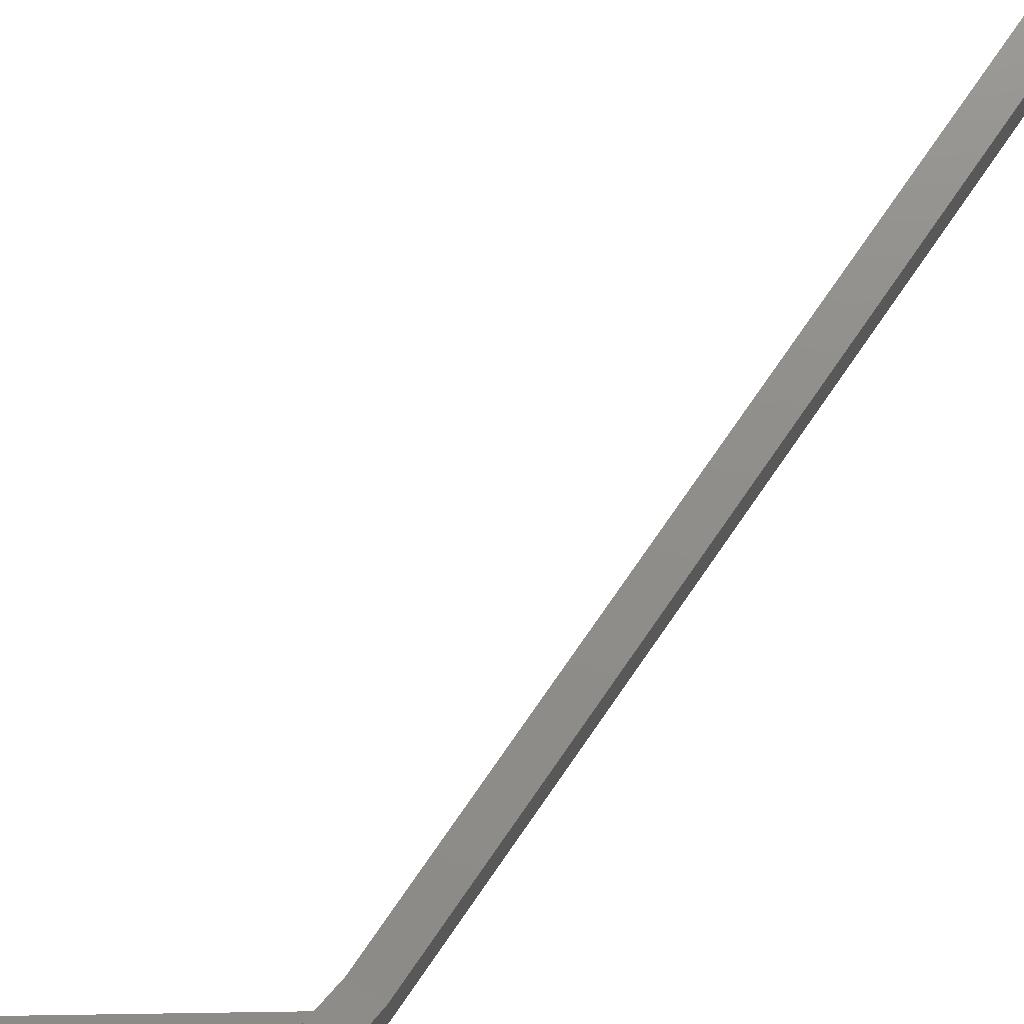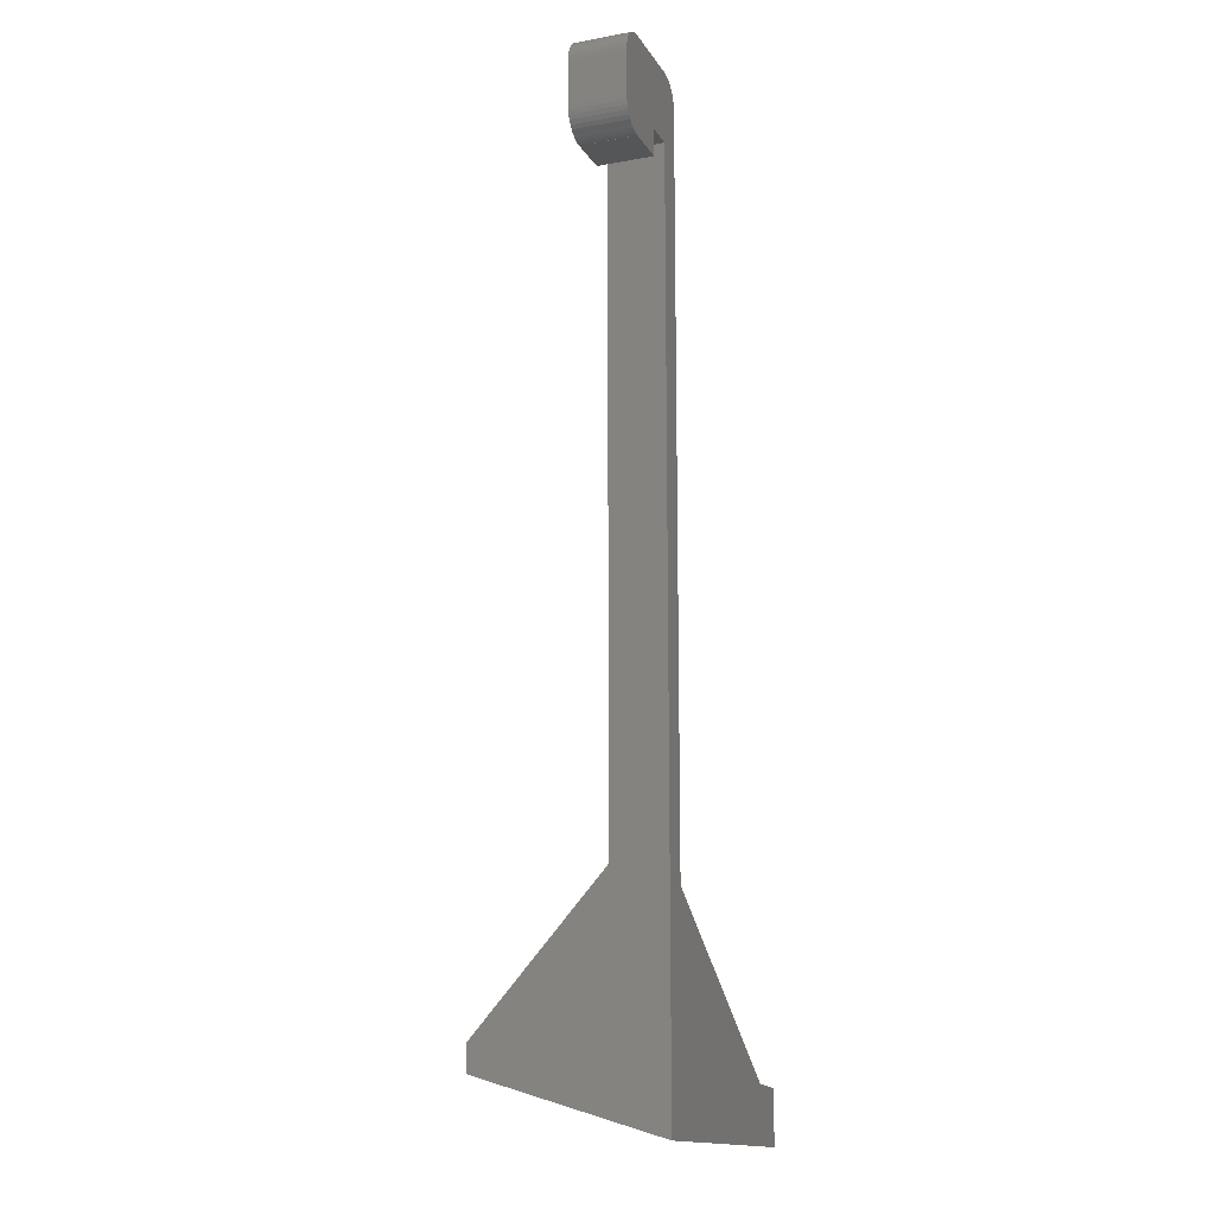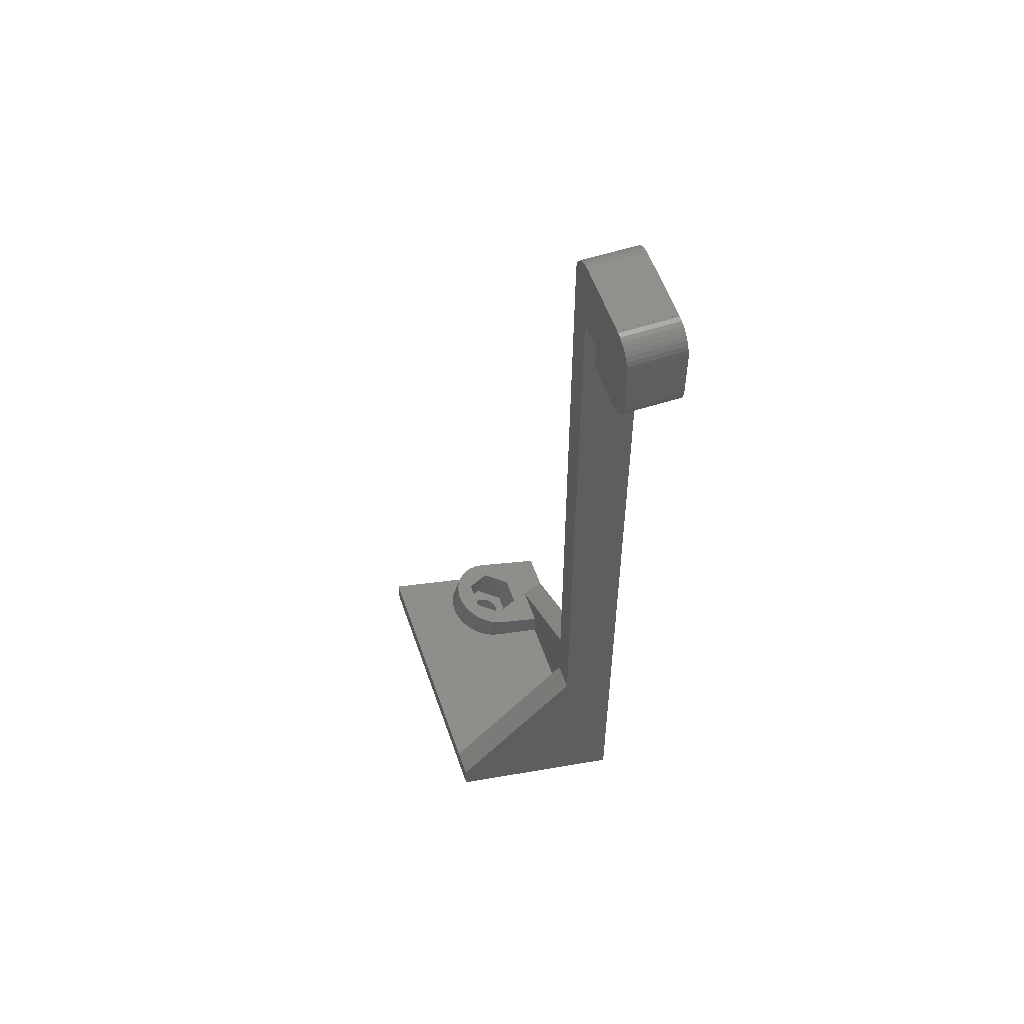
<metadata>
{"format":"stl","ext":"stl","renderer":"f3d","projection":"perspective","resolution":1024,"background":"white","views":[{"elev":73.7,"azim":34.6,"up":"+Z"},{"elev":-14.9,"azim":111.1,"up":"+Y"},{"elev":55.7,"azim":71.2,"up":"+Y"}]}
</metadata>
<code>
# stl→obj: 338 verts, 688 faces
v -0.2477 107.3 0
v -0.2477 107.3 6.2
v 0 107.3 0
v 0 107.3 6.2
v -0.7365 107.2 0
v -0.7365 107.2 6.2
v -1.205 107 0
v -1.205 107 6.2
v -1.641 106.8 0
v -1.641 106.8 6.2
v -2.032 106.5 0
v -2.032 106.5 6.2
v -2.367 106.1 0
v -2.367 106.1 6.2
v -2.638 105.7 0
v -2.638 105.7 6.2
v -2.837 105.3 0
v -2.837 105.3 6.2
v -2.959 104.8 0
v -2.959 104.8 6.2
v -21.53 3.916 3
v -3 3.916 3
v -21.53 5.281 3
v -6.458 5.282 7.476
v -21.53 6.78 3
v -21.53 7.021 3
v -3 23.6 3
v -21.53 4.542 5.053
v -6.752 5.394 7.842
v -6.937 5.524 8.269
v -21.54 5.664 8.727
v -21.54 8.658 7.813
v -7 5.664 8.727
v -21.54 7.027 3
v -21.55 5.733 8.952
v -21.56 5.808 9.199
v -21.56 8.802 8.285
v -6.937 5.803 9.185
v -21.56 8.514 7.341
v -21.57 7.035 3
v -21.63 7.044 3
v -21.63 5.95 9.666
v -21.63 8.945 8.752
v -21.63 8.371 6.873
v -21.72 7.053 3
v -21.75 6.091 10.13
v -21.75 9.085 9.211
v -6.752 5.934 9.611
v -21.75 8.231 6.414
v -21.84 7.064 3
v -21.91 6.227 10.57
v -21.91 9.221 9.658
v -21.91 8.095 5.968
v -22 6.29 10.78
v -22.01 7.076 3
v -22.11 6.358 11
v -22.11 9.352 10.09
v -6.458 6.046 9.978
v -22.11 7.964 5.538
v -22.23 7.089 3
v -22.24 6.423 11.21
v -22.36 6.483 11.41
v -22.36 9.477 10.5
v -22.36 7.839 5.129
v -22.51 6.544 11.61
v -3 9.288 20.6
v -5.916 6.204 10.5
v -22.51 7.103 3
v -22.65 6.6 11.8
v -22.65 9.595 10.88
v -22.65 7.721 4.744
v -22.8 6.652 11.97
v -22.86 7.118 3
v -22.97 6.709 12.15
v -22.97 9.704 11.24
v -22.97 7.612 4.387
v -23.16 6.761 12.32
v -23.27 7.133 3
v -23.33 6.809 12.48
v -23.33 9.803 11.56
v -23.33 7.513 4.061
v -23.51 6.851 12.62
v -23.71 6.898 12.77
v -23.71 9.892 11.86
v -23.71 7.424 3.769
v -23.75 7.149 3
v -23.91 6.935 12.89
v -24.13 6.976 13.03
v -24.13 9.97 12.11
v -24.13 7.346 3.514
v -24.29 7.164 3
v -24.36 7.01 13.14
v -24.49 8.095 5.968
v -23.38 4.832 8.98
v -23.38 8.658 7.813
v -24.57 10.04 12.33
v -24.57 7.042 13.24
v -24.57 7.28 3.297
v -24.81 7.07 13.33
v -24.89 7.178 3
v -24.98 2.919 9.564
v -6.937 2.78 9.106
v -7 2.919 9.564
v -6.937 3.059 10.02
v -25.03 7.096 13.42
v -25.03 10.09 12.5
v -25.03 7.226 3.122
v -25.05 2.775 9.093
v -25.05 4.688 8.509
v -6.752 2.649 8.68
v -25.05 3.063 10.04
v -24.98 4.832 8.98
v -25.05 4.976 9.452
v -6.752 3.189 10.45
v -25.05 3.985 6.206
v -25.05 7.811 5.038
v -25.05 5.679 11.76
v -25.05 9.505 10.59
v -25.25 2.643 8.659
v -25.25 4.556 8.076
v -6.458 2.538 8.313
v -25.25 3.196 10.47
v -25.25 5.108 9.885
v -6.458 3.301 10.82
v -25.46 7.189 3
v -25.49 3.281 10.75
v -25.49 5.194 10.16
v -25.5 3.278 10.74
v -25.5 5.191 10.15
v -25.5 7.136 13.55
v -25.5 10.13 12.64
v -25.55 7.189 3
v -25.58 2.533 8.299
v -25.58 4.446 7.716
v -6.075 2.452 8.032
v -25.73 7.149 13.59
v -25.99 10.16 12.73
v -25.99 7.163 13.64
v -26 2.455 8.042
v -26 4.368 7.458
v -5.629 2.398 7.855
v -26 3.43 11.24
v -26 5.343 10.65
v -5.916 3.459 11.33
v -26.04 7.189 3
v -3 23.6 0
v -26.09 7.158 2.899
v -26.09 7.155 2.89
v -26.2 7.08 2.692
v -26.48 2.414 7.908
v -26.48 4.327 7.324
v -26.48 10.17 12.77
v -26.48 7.145 2.854
v -26.48 7.177 13.69
v -26.97 10.17 12.77
v -26.97 7.145 2.854
v -26.97 7.177 13.69
v -26.97 2.414 7.908
v -26.97 4.327 7.324
v -27.45 3.43 11.24
v -27.45 5.343 10.65
v -27.45 2.455 8.042
v -27.45 4.368 7.458
v -27.46 10.16 12.73
v -27.46 7.158 2.899
v -27.46 7.163 13.64
v -27.71 6 0
v 0 0 0
v -27.72 7.149 13.59
v -27.87 2.533 8.299
v -27.87 4.446 7.716
v -27.95 10.13 12.64
v -27.95 7.136 13.55
v -27.96 3.281 10.75
v -27.95 3.278 10.74
v -27.95 5.191 10.15
v -27.96 5.194 10.16
v -28.2 2.643 8.659
v -28.2 4.556 8.076
v -28.2 3.196 10.47
v -28.2 5.108 9.885
v -28.4 3.985 6.206
v -28.4 7.811 5.038
v -28.4 5.679 11.76
v -28.4 9.505 10.59
v -28.4 2.775 9.093
v -28.4 4.688 8.509
v -28.4 3.063 10.04
v -28.4 4.976 9.452
v -28.42 10.09 12.5
v -28.42 7.096 13.42
v -28.42 7.226 3.122
v -27.95 7.186 2.989
v -28.48 2.919 9.564
v -28.48 4.832 8.98
v -28.88 10.04 12.33
v -28.64 7.07 13.33
v -28.88 7.042 13.24
v -28.96 8.095 5.968
v -29.32 6.976 13.03
v -29.09 7.01 13.14
v -29.32 9.97 12.11
v -29.54 6.935 12.89
v -29.74 6.898 12.77
v -29.74 9.892 11.86
v -29.94 6.851 12.62
v -3 104.3 0
v -3 104.3 6.2
v 0 99.3 0
v 0 93.3 0
v 0 93.3 6.2
v 0 99.3 6.2
v -3 25.49 6.2
v 0 25.49 6.2
v 0 9.288 20.6
v -3.3 2.919 9.564
v 0 6.288 20.6
v -3.3 5.664 8.727
v -3.363 2.78 9.106
v -3.363 5.524 8.269
v -3.363 3.059 10.02
v -3.363 5.803 9.185
v -3.548 2.649 8.68
v -3.548 5.394 7.842
v -3.548 3.189 10.45
v -3.548 5.934 9.611
v -3.842 2.538 8.313
v -3.842 5.282 7.476
v -3.842 3.301 10.82
v -3.842 6.046 9.978
v -30.07 4.832 8.98
v -30.07 8.658 7.813
v -30.12 6.809 12.48
v -30.12 9.803 11.56
v -30.12 7.513 4.061
v -29.32 7.346 3.514
v -29.74 7.424 3.769
v -30.48 6.709 12.15
v -30.29 6.761 12.32
v -30.48 9.704 11.24
v -30.48 7.612 4.387
v -28.88 7.28 3.297
v -30.65 6.652 11.97
v -30.8 6.6 11.8
v -30.8 9.595 10.88
v -30.94 6.544 11.61
v -31.09 6.483 11.41
v -31.09 9.477 10.5
v -31.09 7.839 5.129
v -30.8 7.721 4.744
v -31.21 6.423 11.21
v -31.34 6.358 11
v -31.34 9.352 10.09
v -31.34 7.964 5.538
v -31.45 6.29 10.78
v -31.54 6.227 10.57
v -31.54 9.221 9.658
v -31.54 8.095 5.968
v -31.7 6.091 10.13
v -31.7 9.085 9.211
v -31.82 5.95 9.666
v -31.82 8.945 8.752
v -31.82 8.371 6.873
v -31.7 8.231 6.414
v -31.89 5.808 9.199
v -31.89 8.802 8.285
v -31.89 8.514 7.341
v -31.9 5.733 8.952
v -31.91 3.014 0.01963
v -31.91 6 0
v -31.91 3.014 0
v -31.91 5.664 8.727
v -31.91 8.658 7.813
v -31.91 3.014 0.04651
v -31.93 0 0
v -31.93 6.288 20.6
v -31.93 3 0
v -31.93 9.288 20.6
v -4.225 2.452 8.032
v -4.225 5.196 7.194
v -4.384 3.459 11.33
v -4.384 6.204 10.5
v -4.671 2.398 7.855
v -4.671 5.142 7.018
v -5.15 2.379 7.795
v -5.15 5.124 6.957
v -5.629 5.142 7.018
v -6.075 5.196 7.194
v 8 107.3 0
v 3.2 99.3 0
v 3.2 99.3 6.2
v 8 107.3 6.2
v 10.03 106.5 0
v 10.03 106.5 6.2
v 10.37 106.1 6.2
v 10.37 106.1 0
v 10.03 97.09 0
v 10.37 97.46 0
v 10.03 97.09 6.2
v 10.37 97.46 6.2
v 10.64 105.7 6.2
v 10.64 105.7 0
v 10.64 97.87 0
v 10.64 97.87 6.2
v 10.84 105.3 6.2
v 10.84 105.3 0
v 10.84 98.33 0
v 10.84 98.33 6.2
v 10.96 104.8 6.2
v 10.96 104.8 0
v 10.96 98.81 0
v 10.96 98.81 6.2
v 11 104.3 6.2
v 11 104.3 0
v 11 99.3 0
v 11 99.3 6.2
v 3.2 96.3 0
v 3.2 96.3 6.2
v 8 96.31 0
v 8 96.3 0
v 8 96.3 6.2
v 8 96.31 6.2
v 8.248 107.3 0
v 8.736 107.2 0
v 9.205 107 0
v 9.641 106.8 0
v 9.641 106.8 6.2
v 8.248 107.3 6.2
v 8.736 107.2 6.2
v 9.205 107 6.2
v 9.641 96.79 0
v 8.248 96.31 0
v 8.248 96.31 6.2
v 8.736 96.39 0
v 9.205 96.55 0
v 8.736 96.39 6.2
v 9.205 96.55 6.2
v 9.641 96.79 6.2
f 1 2 3
f 2 4 3
f 5 1 3
f 5 6 1
f 6 2 1
f 6 4 2
f 7 5 3
f 7 8 5
f 8 6 5
f 8 4 6
f 9 10 7
f 10 8 7
f 11 12 9
f 12 10 9
f 13 12 11
f 13 14 12
f 15 14 13
f 15 16 14
f 17 16 15
f 17 18 16
f 19 18 17
f 19 20 18
f 21 22 23
f 21 24 22
f 25 23 22
f 26 25 22
f 26 22 27
f 28 21 23
f 28 23 25
f 28 24 21
f 28 29 24
f 28 30 29
f 31 28 32
f 31 30 28
f 31 33 30
f 32 25 26
f 32 28 25
f 34 26 27
f 35 31 32
f 35 33 31
f 36 35 37
f 36 38 33
f 36 33 35
f 39 26 34
f 39 32 26
f 39 37 32
f 37 35 32
f 40 34 27
f 41 40 27
f 42 36 37
f 42 37 43
f 42 38 36
f 44 34 40
f 44 39 34
f 43 37 39
f 45 41 27
f 46 42 43
f 46 43 47
f 46 48 38
f 46 38 42
f 49 40 41
f 49 44 40
f 47 43 39
f 50 45 27
f 51 46 47
f 51 47 52
f 51 48 46
f 53 39 44
f 53 41 45
f 53 44 49
f 53 49 41
f 54 51 52
f 54 48 51
f 55 50 27
f 56 54 57
f 56 58 48
f 56 48 54
f 59 45 50
f 59 53 45
f 57 52 47
f 57 54 52
f 60 55 27
f 61 56 57
f 61 58 56
f 62 61 63
f 62 58 61
f 64 50 55
f 64 59 50
f 63 61 57
f 65 62 63
f 65 66 67
f 65 67 58
f 65 58 62
f 68 60 27
f 69 65 70
f 69 66 65
f 71 55 60
f 71 64 55
f 70 63 57
f 70 65 63
f 72 69 70
f 72 66 69
f 73 68 27
f 74 72 75
f 74 66 72
f 76 53 59
f 76 59 64
f 76 60 68
f 76 64 71
f 76 71 60
f 75 57 47
f 75 70 57
f 75 72 70
f 77 74 75
f 77 66 74
f 78 73 27
f 79 75 80
f 79 77 75
f 79 66 77
f 81 68 73
f 81 73 78
f 81 76 68
f 82 79 80
f 82 66 79
f 83 82 84
f 83 66 82
f 85 81 78
f 84 82 80
f 86 78 27
f 86 85 78
f 87 83 84
f 87 66 83
f 88 87 89
f 88 66 87
f 90 76 81
f 90 81 85
f 90 85 86
f 89 80 75
f 89 84 80
f 89 87 84
f 91 86 27
f 91 90 86
f 92 88 89
f 92 66 88
f 93 94 95
f 93 95 53
f 96 89 75
f 97 89 96
f 97 92 89
f 97 66 92
f 98 76 90
f 98 90 91
f 99 97 96
f 100 91 27
f 100 98 91
f 101 102 103
f 101 103 104
f 105 96 106
f 105 99 96
f 107 53 76
f 107 76 98
f 107 98 100
f 108 101 109
f 108 110 102
f 108 102 101
f 111 101 104
f 111 112 101
f 111 113 112
f 111 104 114
f 109 101 112
f 109 112 94
f 113 94 112
f 115 94 93
f 115 93 116
f 117 95 94
f 117 118 95
f 116 53 107
f 116 93 53
f 118 53 95
f 119 108 120
f 119 121 110
f 119 110 108
f 122 111 114
f 122 113 111
f 122 123 113
f 122 114 124
f 120 94 115
f 120 108 109
f 120 109 94
f 123 94 113
f 123 117 94
f 125 100 27
f 125 107 100
f 126 122 124
f 127 117 123
f 128 122 126
f 128 123 122
f 128 126 129
f 128 129 123
f 129 126 127
f 129 127 123
f 130 106 131
f 130 105 106
f 132 107 125
f 132 125 27
f 133 119 134
f 133 135 121
f 133 121 119
f 134 119 120
f 134 120 115
f 136 130 131
f 137 106 96
f 137 131 106
f 137 136 131
f 138 136 137
f 139 133 140
f 139 141 135
f 139 135 133
f 140 133 134
f 140 134 115
f 142 126 124
f 142 127 126
f 142 143 127
f 142 124 144
f 143 117 127
f 145 107 132
f 145 132 27
f 145 27 146
f 147 145 146
f 148 147 146
f 149 148 146
f 150 139 151
f 150 141 139
f 151 139 140
f 151 140 115
f 152 39 53
f 152 47 39
f 152 53 118
f 152 75 47
f 152 96 75
f 152 137 96
f 153 147 148
f 153 148 149
f 154 137 152
f 154 138 137
f 155 152 118
f 155 154 152
f 156 147 153
f 156 153 149
f 157 154 155
f 158 150 159
f 159 150 151
f 159 151 115
f 160 143 142
f 160 161 143
f 162 158 159
f 162 159 163
f 164 157 155
f 165 145 147
f 165 147 156
f 166 157 164
f 167 149 146
f 167 156 149
f 167 146 168
f 169 166 164
f 170 162 163
f 170 163 171
f 172 169 164
f 173 169 172
f 174 175 176
f 174 176 177
f 174 177 160
f 177 161 160
f 178 170 171
f 178 171 179
f 180 175 174
f 180 181 175
f 181 176 175
f 181 177 176
f 182 115 183
f 182 159 115
f 182 163 159
f 182 171 163
f 182 179 171
f 184 117 143
f 184 118 117
f 184 143 161
f 184 161 177
f 184 177 181
f 184 185 118
f 183 115 116
f 183 116 107
f 185 155 118
f 186 178 179
f 186 179 187
f 188 189 180
f 189 181 180
f 190 172 164
f 190 173 172
f 191 173 190
f 192 107 145
f 192 145 165
f 192 165 193
f 192 183 107
f 194 186 187
f 194 187 195
f 194 195 188
f 195 189 188
f 196 164 155
f 196 190 164
f 196 191 190
f 196 197 191
f 198 197 196
f 199 182 183
f 200 201 202
f 202 198 196
f 202 201 198
f 203 200 202
f 204 203 205
f 205 203 202
f 206 204 205
f 207 7 3
f 207 9 7
f 207 11 9
f 207 13 11
f 207 15 13
f 207 17 15
f 207 19 17
f 207 20 19
f 207 208 20
f 207 3 209
f 207 209 210
f 208 8 10
f 208 10 12
f 208 12 14
f 208 14 16
f 208 16 18
f 208 18 20
f 208 4 8
f 208 211 212
f 208 212 4
f 146 207 210
f 146 27 213
f 146 213 207
f 146 210 168
f 213 208 207
f 213 214 211
f 213 215 214
f 213 211 208
f 22 66 27
f 66 213 27
f 66 215 213
f 216 168 217
f 218 66 22
f 219 216 220
f 219 168 216
f 221 216 217
f 221 218 216
f 221 222 218
f 220 216 218
f 220 218 22
f 222 66 218
f 223 219 224
f 223 168 219
f 225 221 217
f 225 222 221
f 225 226 222
f 224 219 220
f 224 220 22
f 226 66 222
f 227 223 228
f 227 168 223
f 229 225 217
f 229 226 225
f 229 230 226
f 228 223 224
f 228 224 22
f 230 66 226
f 231 179 182
f 231 181 189
f 231 182 199
f 231 184 181
f 231 187 179
f 231 189 195
f 231 195 187
f 231 199 232
f 231 232 184
f 232 185 184
f 233 206 234
f 235 236 237
f 234 205 202
f 234 206 205
f 238 239 240
f 241 192 242
f 241 242 236
f 241 236 235
f 240 196 155
f 240 202 196
f 240 233 234
f 240 234 202
f 240 239 233
f 243 238 240
f 244 243 245
f 245 243 240
f 246 244 245
f 247 246 248
f 249 241 250
f 248 246 245
f 251 247 248
f 252 251 253
f 254 241 249
f 253 245 240
f 253 248 245
f 253 251 248
f 255 252 253
f 256 255 257
f 258 155 185
f 258 183 192
f 258 185 232
f 258 192 241
f 258 199 183
f 258 232 199
f 258 241 254
f 257 255 253
f 259 256 260
f 260 240 155
f 260 253 240
f 260 256 257
f 260 257 253
f 261 259 262
f 263 258 264
f 262 259 260
f 265 261 266
f 267 155 258
f 267 258 263
f 267 260 155
f 267 262 260
f 267 266 262
f 266 261 262
f 268 265 266
f 269 270 271
f 271 270 167
f 270 156 167
f 270 165 156
f 270 193 165
f 270 192 193
f 270 242 192
f 270 236 242
f 270 237 236
f 270 235 237
f 270 241 235
f 270 250 241
f 270 249 250
f 270 254 249
f 270 258 254
f 270 264 258
f 270 263 264
f 270 267 263
f 272 268 273
f 272 273 274
f 273 267 270
f 273 266 267
f 273 268 266
f 273 269 274
f 273 270 269
f 275 150 158
f 275 158 162
f 275 162 170
f 275 167 168
f 275 170 178
f 275 178 186
f 275 186 194
f 275 194 276
f 275 271 167
f 275 277 271
f 275 276 277
f 275 141 150
f 275 168 141
f 277 269 271
f 277 274 269
f 277 272 274
f 277 276 278
f 277 278 272
f 276 142 144
f 276 160 142
f 276 174 160
f 276 180 174
f 276 188 180
f 276 194 188
f 276 144 217
f 276 217 278
f 278 97 99
f 278 99 105
f 278 105 130
f 278 130 136
f 278 136 138
f 278 138 154
f 278 154 157
f 278 157 166
f 278 166 169
f 278 169 173
f 278 173 191
f 278 191 197
f 278 197 198
f 278 198 201
f 278 201 200
f 278 200 203
f 278 203 204
f 278 204 206
f 278 206 233
f 278 66 97
f 278 233 239
f 278 239 238
f 278 238 243
f 278 243 244
f 278 244 246
f 278 246 247
f 278 247 251
f 278 251 252
f 278 252 255
f 278 255 256
f 278 256 259
f 278 259 261
f 278 261 265
f 278 265 268
f 278 268 272
f 278 217 215
f 278 215 66
f 279 227 280
f 279 168 227
f 280 227 228
f 280 228 22
f 281 229 217
f 281 230 229
f 281 282 230
f 282 66 230
f 283 279 284
f 283 168 279
f 284 279 280
f 284 280 22
f 285 283 286
f 285 168 283
f 286 283 284
f 286 284 22
f 141 285 286
f 141 286 287
f 141 168 285
f 287 286 22
f 144 281 217
f 144 282 281
f 144 67 282
f 67 66 282
f 135 141 287
f 135 287 288
f 288 287 22
f 121 135 288
f 121 288 24
f 124 58 144
f 24 288 22
f 58 67 144
f 110 121 24
f 110 24 29
f 114 48 124
f 48 58 124
f 102 110 29
f 102 29 30
f 104 38 114
f 38 48 114
f 103 102 30
f 103 30 33
f 103 33 104
f 33 38 104
f 168 214 215
f 168 215 217
f 168 210 214
f 3 4 4
f 3 3 289
f 3 4 3
f 3 289 290
f 3 289 289
f 4 291 292
f 4 292 292
f 4 292 4
f 3 4 289
f 4 292 289
f 214 210 211
f 210 209 211
f 211 209 212
f 209 3 290
f 209 290 291
f 209 291 212
f 212 291 4
f 293 294 295
f 293 295 296
f 297 298 299
f 299 298 300
f 296 295 301
f 296 301 302
f 298 303 300
f 300 303 304
f 302 301 305
f 302 305 306
f 303 307 304
f 304 307 308
f 306 305 309
f 306 309 310
f 307 311 308
f 308 311 312
f 310 309 313
f 310 313 314
f 311 315 312
f 312 315 316
f 315 314 316
f 316 314 313
f 317 318 291
f 317 290 319
f 317 291 290
f 317 320 321
f 317 321 318
f 317 319 320
f 318 321 322
f 318 322 291
f 290 289 319
f 291 322 292
f 289 293 296
f 289 296 302
f 289 302 306
f 289 306 310
f 289 310 314
f 289 292 323
f 289 289 292
f 289 323 324
f 289 324 325
f 289 325 326
f 289 326 293
f 292 294 327
f 292 295 294
f 292 301 295
f 292 305 301
f 292 309 305
f 292 313 309
f 292 316 313
f 292 289 292
f 292 328 323
f 292 329 328
f 292 330 329
f 292 327 330
f 320 319 321
f 321 319 322
f 319 297 331
f 319 298 297
f 319 303 298
f 319 307 303
f 319 311 307
f 319 314 315
f 319 315 311
f 319 289 314
f 319 332 333
f 319 333 322
f 319 334 332
f 319 335 334
f 319 331 335
f 322 299 300
f 322 300 304
f 322 304 308
f 322 308 312
f 322 312 316
f 322 316 292
f 322 333 336
f 322 336 337
f 322 337 338
f 322 338 299
f 323 328 324
f 328 329 324
f 332 334 336
f 332 336 333
f 324 329 325
f 329 330 325
f 334 335 337
f 334 337 336
f 325 330 326
f 330 327 326
f 335 331 338
f 335 338 337
f 326 327 293
f 327 294 293
f 331 297 299
f 331 299 338

</code>
